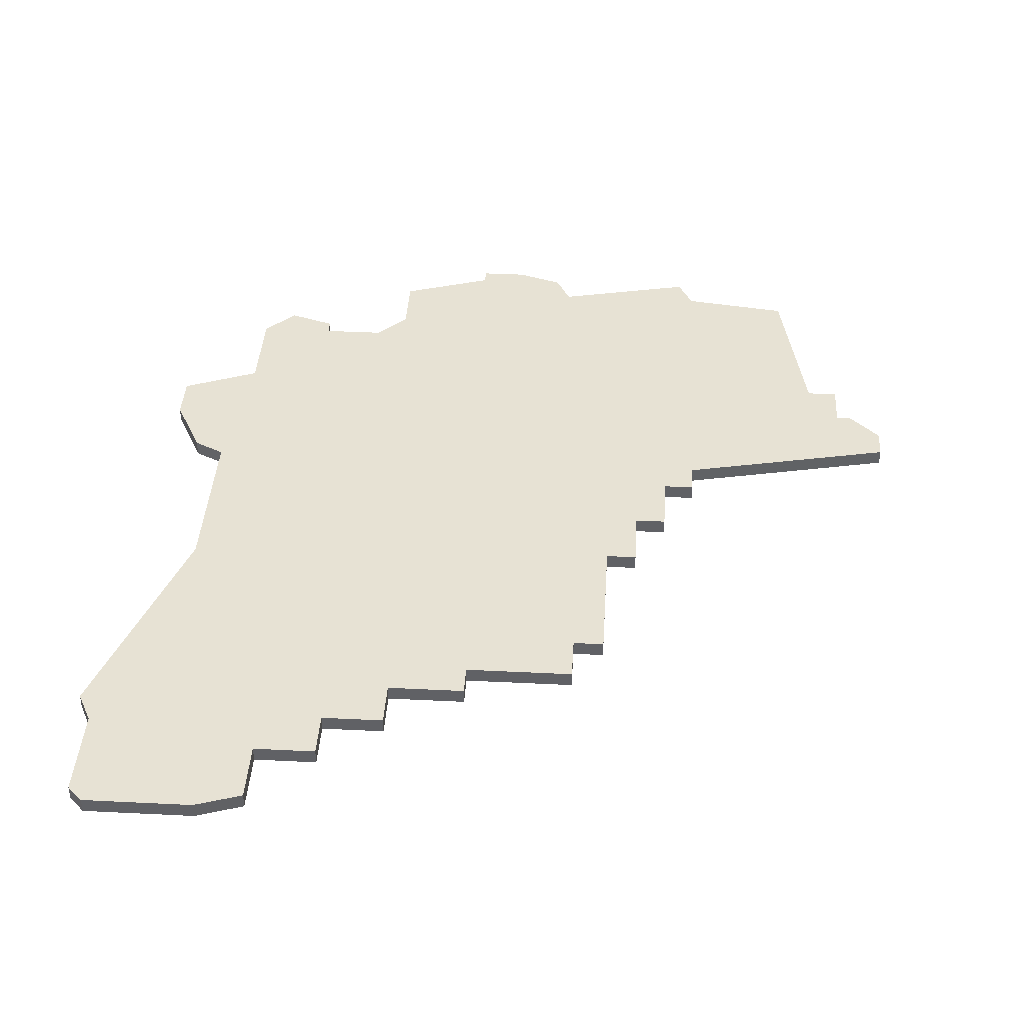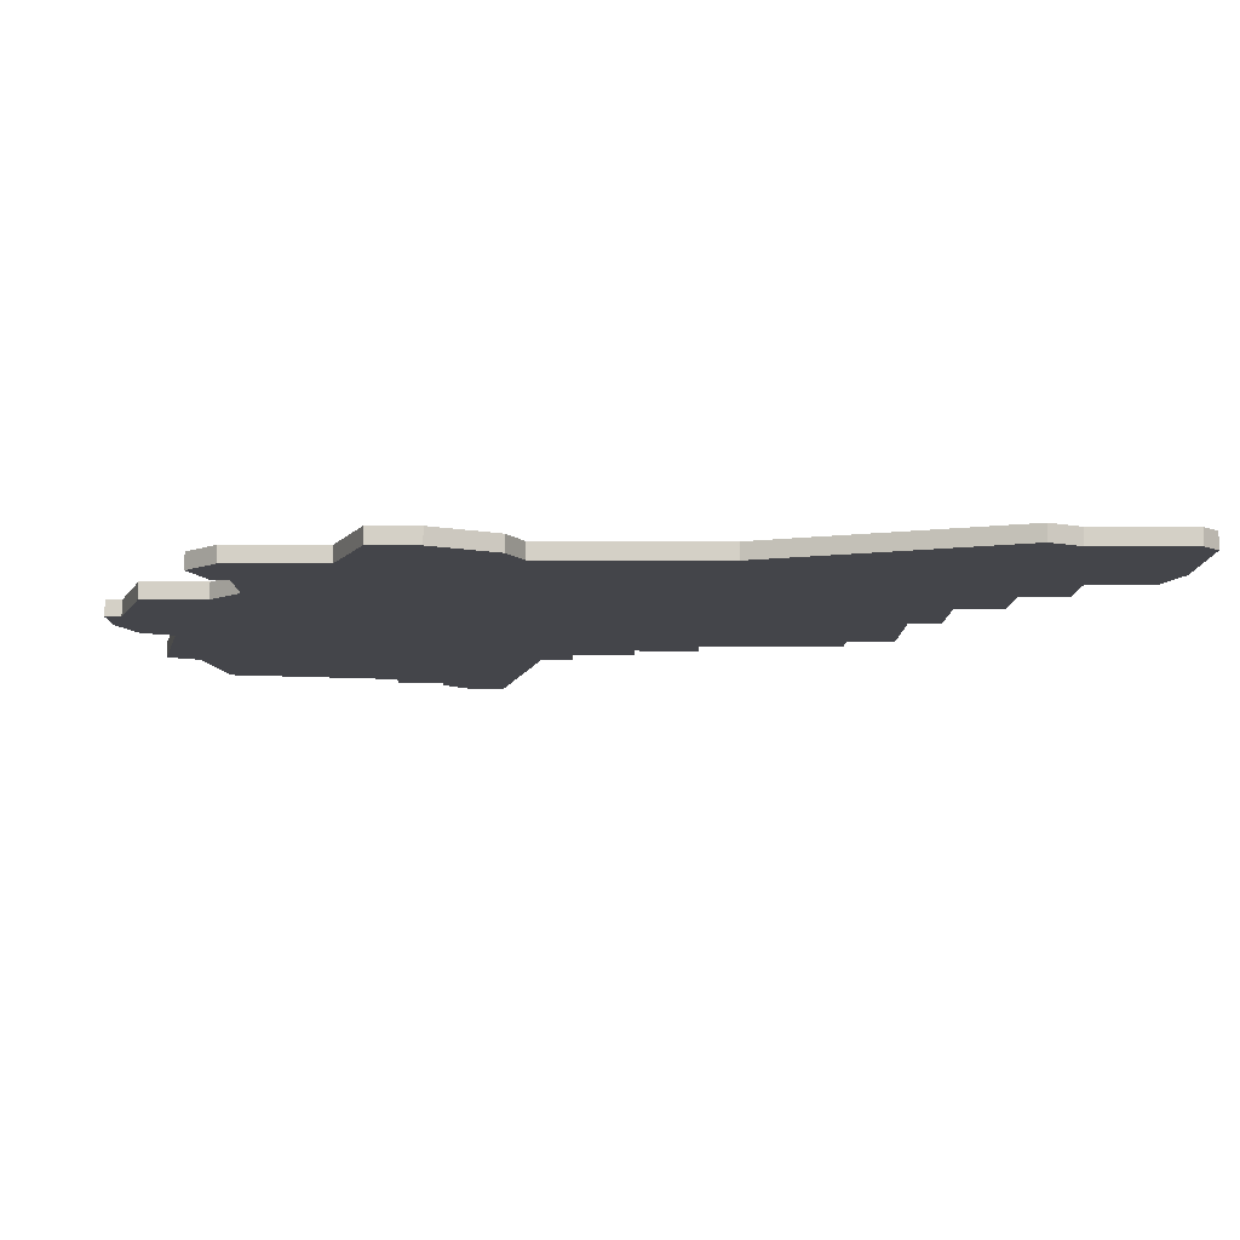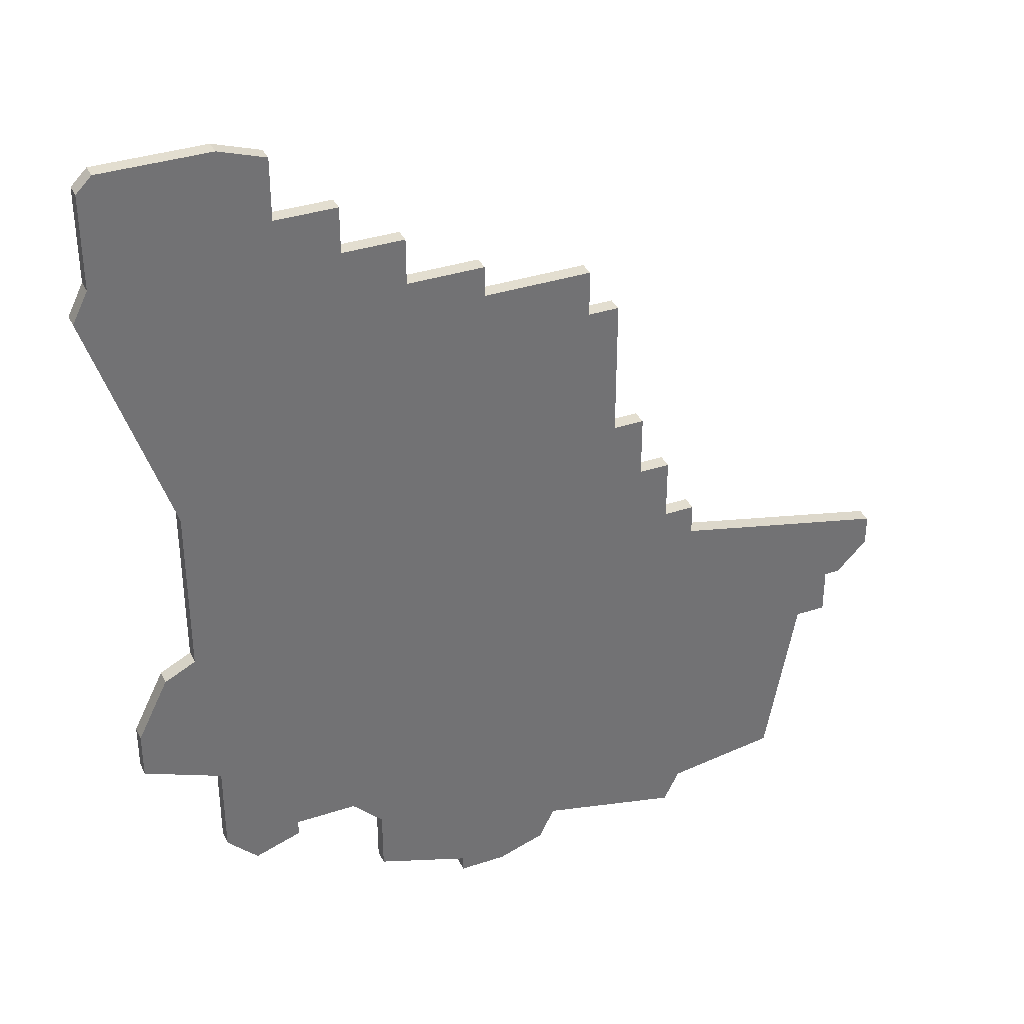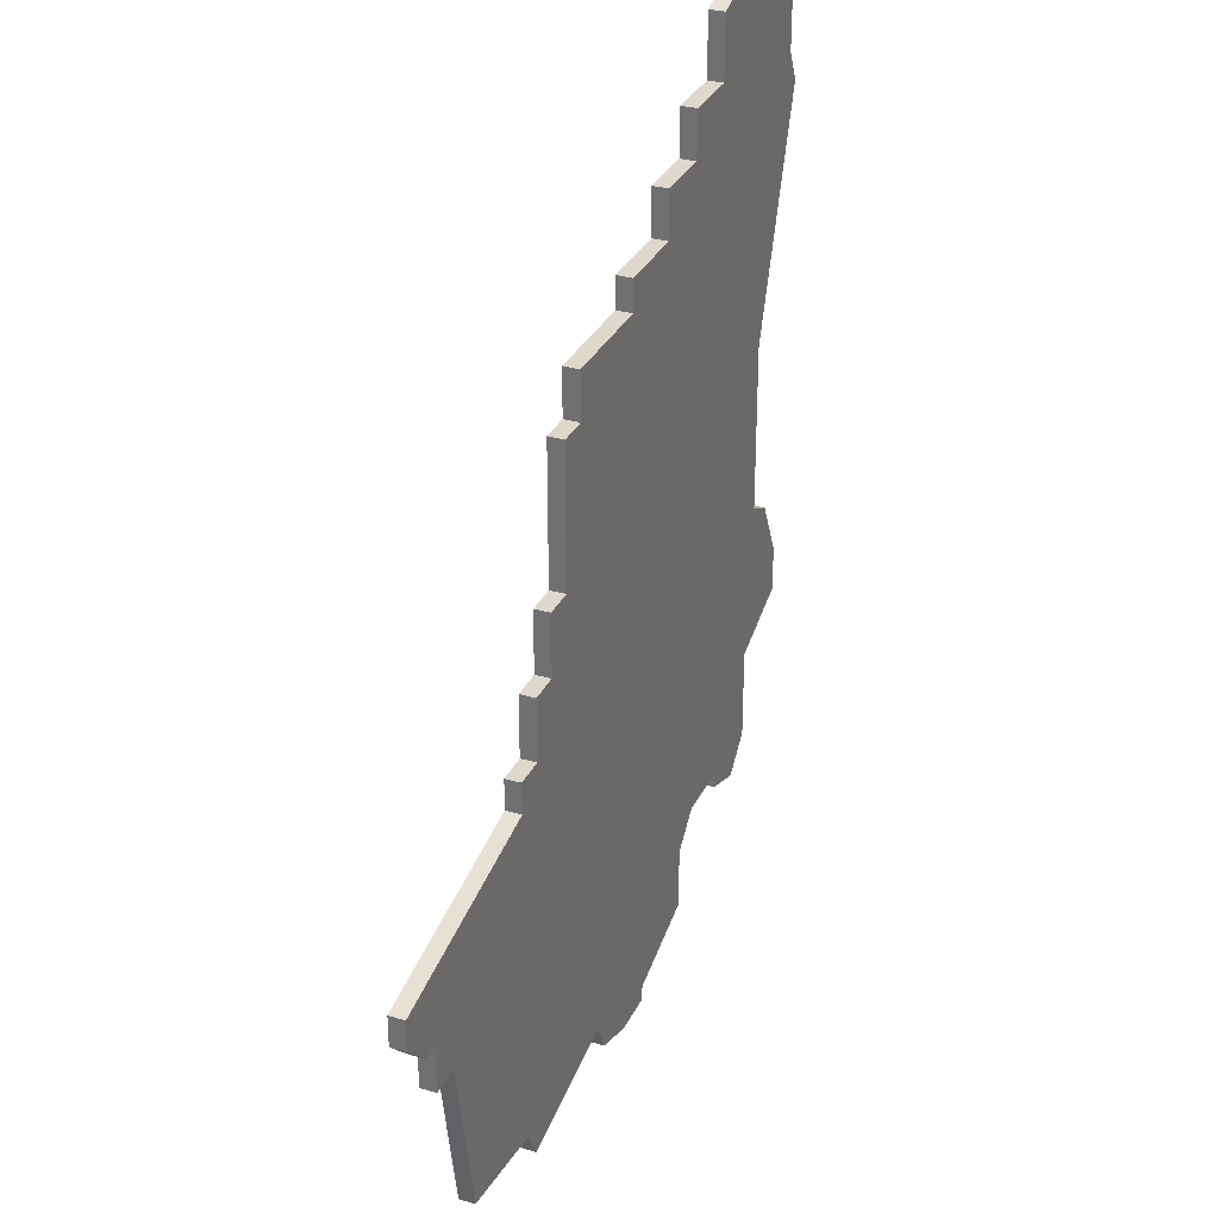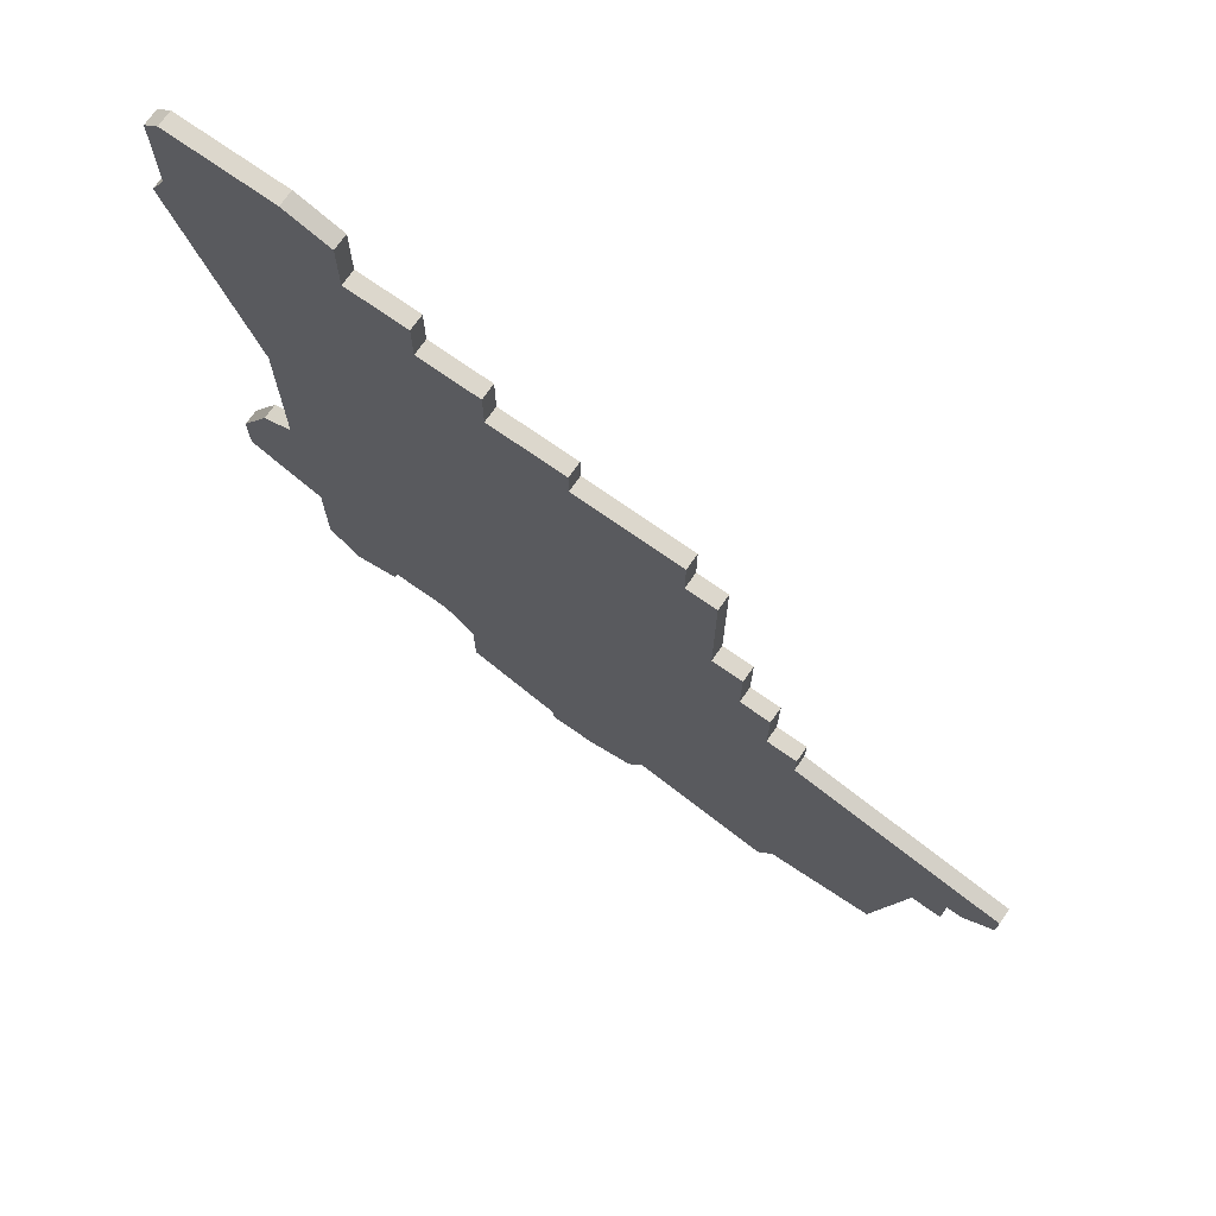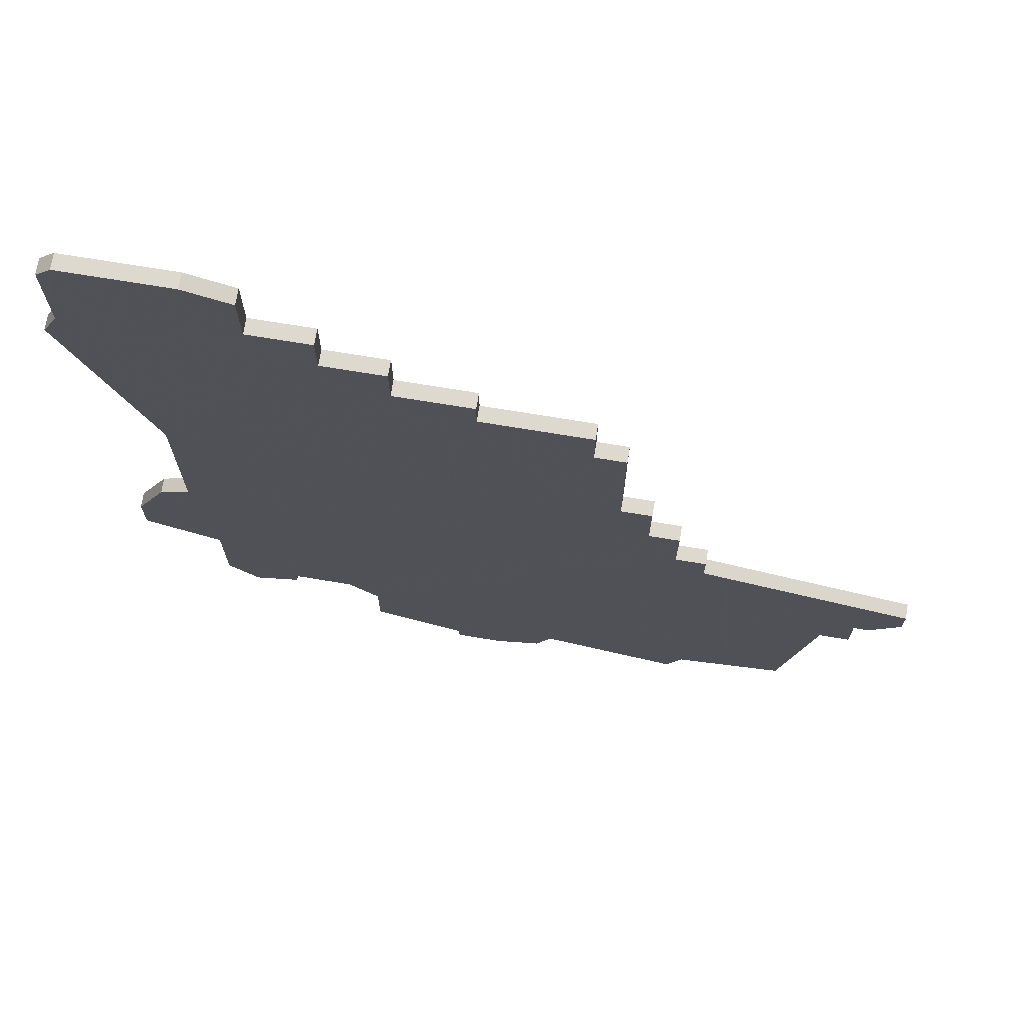
<metadata>
{"format":"obj","ext":"obj","renderer":"f3d","projection":"perspective","resolution":1024,"background":"white","views":[{"elev":40.0,"azim":-176.5,"up":"+Z"},{"elev":-9.3,"azim":89.6,"up":"+Z"},{"elev":35.9,"azim":156.6,"up":"+Y"},{"elev":31.4,"azim":-67.5,"up":"+Y"},{"elev":72.9,"azim":-144.9,"up":"+Y"},{"elev":71.4,"azim":-170.6,"up":"+Y"}]}
</metadata>
<code>
v 2114 -1336 0
v 2114 -1336 1
v 2089 -1342 0
v 2089 -1342 1
v 2089 -1318 0
v 2089 -1318 1
v 2089 -1320 0
v 2089 -1320 1
v 2097 -1298 0
v 2097 -1298 1
v 2097 -1301 0
v 2097 -1301 1
v 2080 -1330 0
v 2080 -1330 1
v 2113 -1290 0
v 2113 -1290 1
v 2113 -1293 0
v 2113 -1293 1
v 2121 -1338 0
v 2121 -1338 1
v 2129 -1294 0
v 2129 -1294 1
v 2104 -1298 0
v 2104 -1298 1
v 2104 -1296 0
v 2104 -1296 1
v 2112 -1338 0
v 2112 -1338 1
v 2112 -1342 0
v 2112 -1342 1
v 2120 -1285 0
v 2120 -1285 1
v 2095 -1301 0
v 2095 -1301 1
v 2095 -1310 0
v 2095 -1310 1
v 2128 -1325 0
v 2128 -1325 1
v 2128 -1292 0
v 2128 -1292 1
v 2128 -1286 0
v 2128 -1286 1
v 2128 -1328 0
v 2128 -1328 1
v 2103 -1345 0
v 2103 -1345 1
v 2078 -1330 0
v 2078 -1330 1
v 2078 -1327 0
v 2078 -1327 1
v 2127 -1285 0
v 2127 -1285 1
v 2077 -1327 0
v 2077 -1327 1
v 2118 -1336 0
v 2118 -1336 1
v 2118 -1337 0
v 2118 -1337 1
v 2093 -1314 0
v 2093 -1314 1
v 2093 -1310 0
v 2093 -1310 1
v 2126 -1321 0
v 2126 -1321 1
v 2109 -1293 0
v 2109 -1293 1
v 2109 -1296 0
v 2109 -1296 1
v 2117 -1290 0
v 2117 -1290 1
v 2117 -1286 0
v 2117 -1286 1
v 2100 -1344 0
v 2100 -1344 1
v 2075 -1323 0
v 2075 -1323 1
v 2075 -1325 0
v 2075 -1325 1
v 2091 -1314 0
v 2091 -1314 1
v 2091 -1318 0
v 2091 -1318 1
v 2124 -1309 0
v 2124 -1309 1
v 2124 -1320 0
v 2124 -1320 1
v 2099 -1342 0
v 2099 -1342 1
v 2082 -1341 0
v 2082 -1341 1
v 2090 -1344 0
v 2090 -1344 1
v 2123 -1330 0
v 2123 -1330 1
v 2123 -1336 0
v 2123 -1336 1
v 2106 -1344 0
v 2106 -1344 1
v 2106 -1345 0
v 2106 -1345 1
f 3 89 13
f 49 13 47
f 49 53 77
f 49 77 75
f 7 13 49
f 45 87 97
f 3 87 91
f 45 73 87
f 7 3 13
f 87 3 7
f 27 87 81
f 49 75 7
f 81 7 5
f 79 59 81
f 1 81 59
f 81 87 7
f 59 61 35
f 11 35 33
f 23 11 9
f 23 25 67
f 23 35 11
f 85 59 35
f 35 23 83
f 99 45 97
f 27 29 97
f 81 1 27
f 19 57 55
f 93 55 1
f 59 85 1
f 55 93 95
f 19 55 95
f 63 37 93
f 43 93 37
f 85 93 1
f 85 63 93
f 65 17 67
f 83 67 17
f 17 15 69
f 31 69 71
f 69 21 17
f 69 39 21
f 21 83 17
f 39 31 51
f 51 41 39
f 31 39 69
f 83 23 67
f 35 83 85
f 27 97 87
f 14 90 4
f 48 14 50
f 78 54 50
f 76 78 50
f 50 14 8
f 98 88 46
f 92 88 4
f 88 74 46
f 14 4 8
f 8 4 88
f 82 88 28
f 8 76 50
f 6 8 82
f 82 60 80
f 60 82 2
f 8 88 82
f 36 62 60
f 34 36 12
f 10 12 24
f 68 26 24
f 12 36 24
f 36 60 86
f 84 24 36
f 98 46 100
f 98 30 28
f 28 2 82
f 56 58 20
f 2 56 94
f 2 86 60
f 96 94 56
f 96 56 20
f 94 38 64
f 38 94 44
f 2 94 86
f 94 64 86
f 68 18 66
f 18 68 84
f 70 16 18
f 72 70 32
f 18 22 70
f 22 40 70
f 18 84 22
f 52 32 40
f 40 42 52
f 70 40 32
f 68 24 84
f 86 84 36
f 88 98 28
f 72 32 71
f 71 32 31
f 70 72 69
f 69 72 71
f 16 70 15
f 15 70 69
f 18 16 17
f 17 16 15
f 66 18 65
f 65 18 17
f 68 66 67
f 67 66 65
f 26 68 25
f 25 68 67
f 24 26 23
f 23 26 25
f 10 24 9
f 9 24 23
f 12 10 11
f 11 10 9
f 34 12 33
f 33 12 11
f 36 34 35
f 35 34 33
f 62 36 61
f 61 36 35
f 60 62 59
f 59 62 61
f 80 60 79
f 79 60 59
f 82 80 81
f 81 80 79
f 6 82 5
f 5 82 81
f 8 6 7
f 7 6 5
f 76 8 75
f 75 8 7
f 78 76 77
f 77 76 75
f 54 78 53
f 53 78 77
f 50 54 49
f 49 54 53
f 48 50 47
f 47 50 49
f 14 48 13
f 13 48 47
f 90 14 89
f 89 14 13
f 4 90 3
f 3 90 89
f 92 4 91
f 91 4 3
f 88 92 87
f 87 92 91
f 74 88 73
f 73 88 87
f 46 74 45
f 45 74 73
f 100 46 99
f 99 46 45
f 98 100 97
f 97 100 99
f 30 98 29
f 29 98 97
f 28 30 27
f 27 30 29
f 2 28 1
f 1 28 27
f 56 2 55
f 55 2 1
f 58 56 57
f 57 56 55
f 20 58 19
f 19 58 57
f 96 20 95
f 95 20 19
f 94 96 93
f 93 96 95
f 44 94 43
f 43 94 93
f 38 44 37
f 37 44 43
f 64 38 63
f 63 38 37
f 86 64 85
f 85 64 63
f 84 86 83
f 83 86 85
f 22 84 21
f 21 84 83
f 40 22 39
f 39 22 21
f 42 40 41
f 41 40 39
f 32 52 31
f 31 52 51
f 52 42 51
f 51 42 41

</code>
